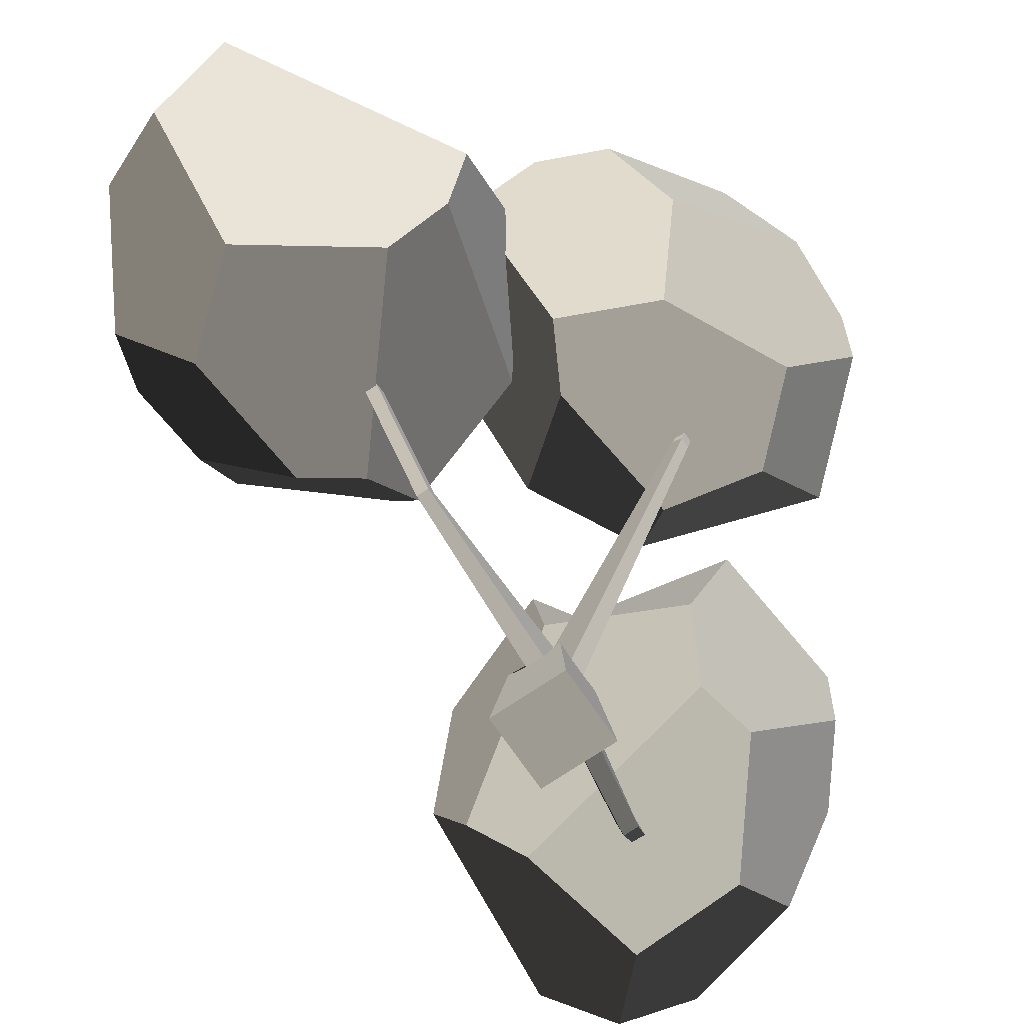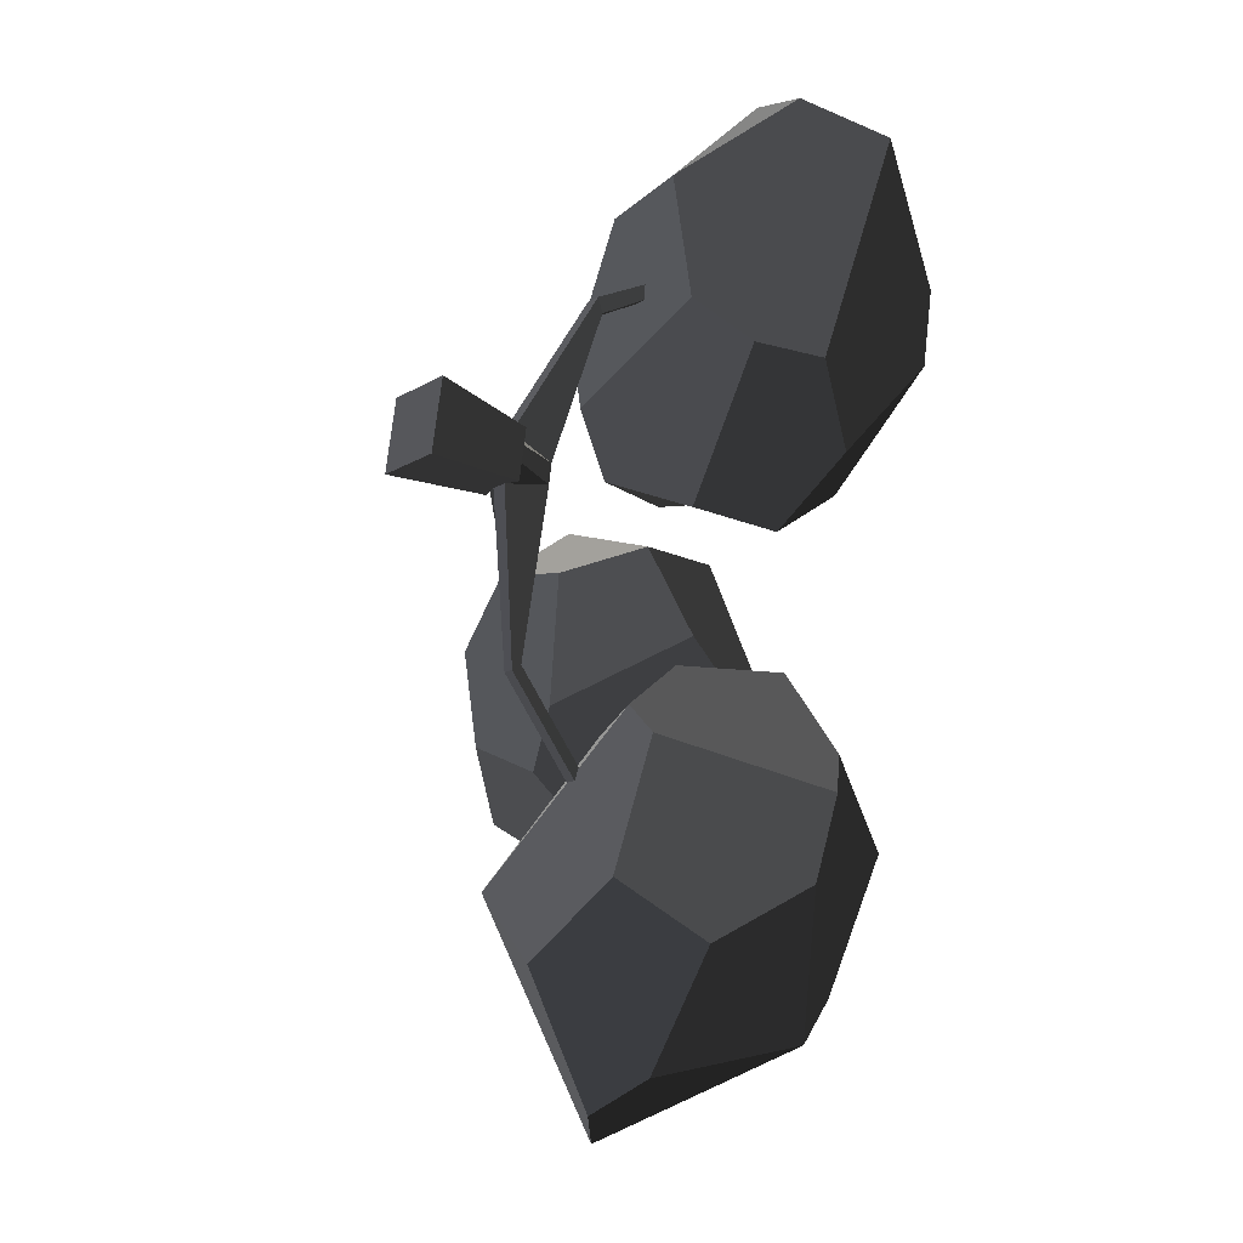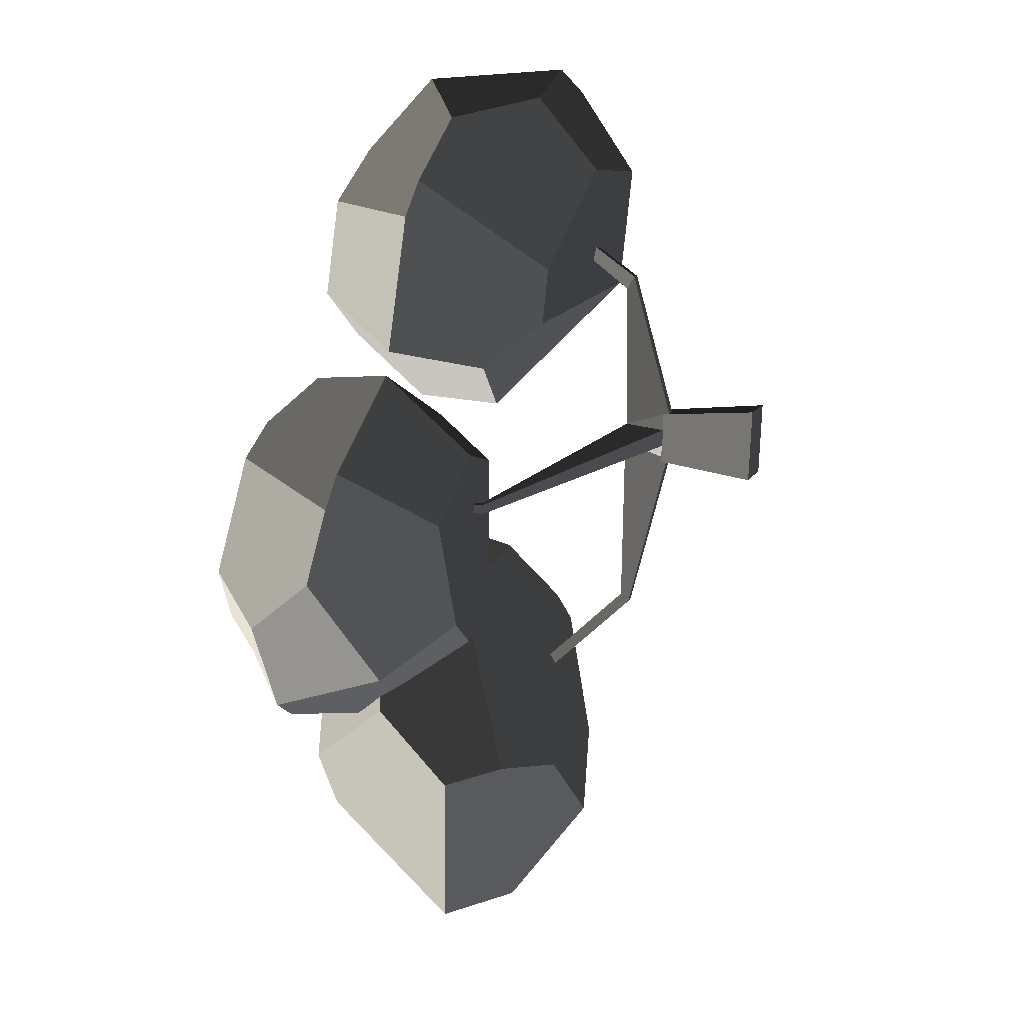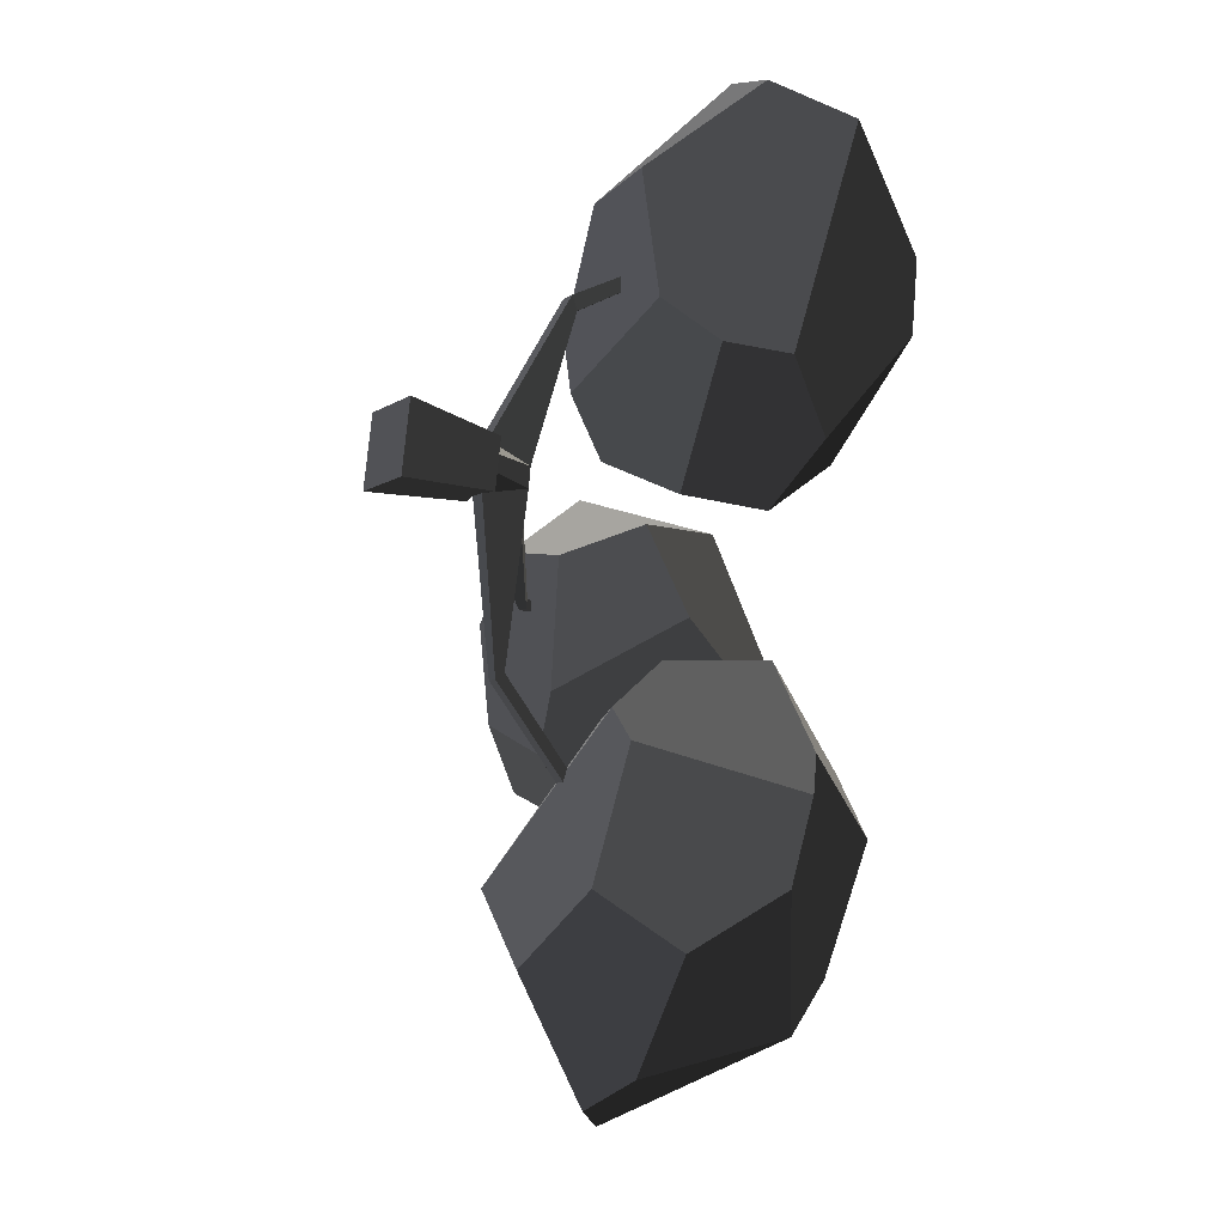
<metadata>
{"format":"obj","ext":"obj","renderer":"f3d","projection":"perspective","resolution":1024,"background":"white","views":[{"elev":-71.5,"azim":44.3,"up":"+Z"},{"elev":-27.3,"azim":-128.3,"up":"+Y"},{"elev":19.4,"azim":105.2,"up":"+Y"},{"elev":-21.2,"azim":-122.6,"up":"+Y"}]}
</metadata>
<code>
v -35.47 11.52 30.81
v -3.524 32.16 26.03
v -13.26 45.1 9.829
v -74.01 44.68 -0.9875
v -83.21 31.61 11.84
v -112.3 89.19 35.26
v -92.38 28.29 27.52
v -83.21 31.61 11.84
v -74.01 44.68 -0.9875
v -71.96 82.3 -4.96
v -96.88 103.3 18.06
v -13.26 45.1 9.829
v -3.524 32.16 26.03
v 6.313 38.19 53.19
v 3.831 79.61 47.97
v -12.32 62.31 8.011
v -2.515 89.42 45.7
v -13.26 45.1 9.829
v -12.32 62.31 8.011
v -41.07 88.07 -0.1013
v -74.01 44.68 -0.9875
v -71.96 82.3 -4.96
v -39.24 11.45 57.3
v -74.9 17.24 50.25
v -76.27 54.9 79.9
v -39.4 30.41 79.14
v -16.68 49.25 81.03
v -18.43 78.53 77.34
v 3.831 79.61 47.97
v 6.313 38.19 53.19
v -76.27 54.9 79.9
v -74.9 17.24 50.25
v -92.38 28.29 27.52
v -112.3 89.19 35.26
v -83.94 74.1 76.32
v -41.07 88.07 -0.1013
v -12.32 62.31 8.011
v -2.515 89.42 45.7
v -41.35 109.6 18.45
v -20.68 105.7 40.58
v -112.3 89.19 35.26
v -96.88 103.3 18.06
v -77.64 113.3 20.35
v -59.94 111.3 59.01
v -83.94 74.1 76.32
v -59.94 111.3 59.01
v -56.74 88.16 79.56
v -83.94 74.1 76.32
v -41.35 109.6 18.45
v -20.68 105.7 40.58
v -59.94 111.3 59.01
v -77.64 113.3 20.35
v -18.43 78.53 77.34
v -16.68 49.25 81.03
v -39.4 30.41 79.14
v -56.74 88.16 79.56
v -76.27 54.9 79.9
v -83.94 74.1 76.32
v -35.47 11.52 30.81
v -83.21 31.61 11.84
v -92.38 28.29 27.52
v -74.9 17.24 50.25
v -39.24 11.45 57.3
v -71.96 82.3 -4.96
v -41.07 88.07 -0.1013
v -41.35 109.6 18.45
v -77.64 113.3 20.35
v -96.88 103.3 18.06
v -2.515 89.42 45.7
v 3.831 79.61 47.97
v -18.43 78.53 77.34
v -20.68 105.7 40.58
v -56.74 88.16 79.56
v -59.94 111.3 59.01
v -35.47 11.52 30.81
v -39.24 11.45 57.3
v -39.4 30.41 79.14
v -3.524 32.16 26.03
v 6.313 38.19 53.19
v -16.68 49.25 81.03
v -21.18 19.42 -54.76
v -23.73 15.79 -26.37
v -28.55 14.71 -27.42
v -33.42 13.85 -27.42
v -38.33 13.22 -26.37
v -41.96 15.76 -54.76
v -27.48 10.65 -14.01
v -28.55 14.71 -27.42
v -23.73 15.79 -26.37
v -27.48 10.65 -14.01
v -23.73 15.79 -26.37
v -22.94 10.91 -26.64
v -26.07 0.5936 -27.5
v -26.42 4.693 -13.93
v -22.08 6.042 -26.64
v -26.07 0.5936 -27.5
v -22.08 6.042 -26.64
v -21.15 1.186 -26.37
v -22.08 6.042 -26.64
v 26.66 -3.963 17.54
v 26.19 -1.258 17.54
v -22.94 10.91 -26.64
v -35.76 -1.389 -26.37
v -30.93 -0.2649 -27.5
v -38.29 -5.016 -54.76
v -26.07 0.5936 -27.5
v -21.15 1.186 -26.37
v -17.52 -1.354 -54.76
v -21.18 19.42 -54.76
v -17.52 -1.354 -54.76
v -21.15 1.186 -26.37
v -22.08 6.042 -26.64
v -22.94 10.91 -26.64
v -23.73 15.79 -26.37
v -36.61 3.48 -26.37
v -37.47 8.348 -26.37
v -32.97 9.683 -14.3
v -31.91 3.724 -14.22
v -31.91 3.724 -14.22
v -32.97 9.683 -14.3
v -27.48 10.65 -14.01
v -26.42 4.693 -13.93
v -22.33 -44.3 -14.98
v -19.09 -43.72 -14.98
v -35.76 -1.389 -26.37
v -36.61 3.48 -26.37
v -31.91 3.724 -14.22
v -35.76 -1.389 -26.37
v -31.91 3.724 -14.22
v -30.93 -0.2649 -27.5
v -31.91 3.724 -14.22
v -22.33 -44.3 -14.98
v -21.96 -46.4 -17.49
v -30.93 -0.2649 -27.5
v -15.8 -81.32 18.04
v -16.3 -78.51 19.69
v -37.47 8.348 -26.37
v -38.33 13.22 -26.37
v -33.42 13.85 -27.42
v -37.47 8.348 -26.37
v -33.42 13.85 -27.42
v -32.97 9.683 -14.3
v -33.42 13.85 -27.42
v -49.21 53.27 -11.93
v -48.52 49.37 -9.95
v -32.97 9.683 -14.3
v -21.18 19.42 -54.76
v -41.96 15.76 -54.76
v -38.29 -5.016 -54.76
v -17.52 -1.354 -54.76
v -18.71 -45.83 -17.49
v -12.56 -80.75 18.04
v -13.05 -77.94 19.69
v -19.09 -43.72 -14.98
v -26.07 0.5936 -27.5
v -26.42 4.693 -13.93
v -30.93 -0.2649 -27.5
v -21.96 -46.4 -17.49
v -18.71 -45.83 -17.49
v -26.07 0.5936 -27.5
v -15.8 -81.32 18.04
v -16.3 -78.51 19.69
v -13.05 -77.94 19.69
v -12.56 -80.75 18.04
v -19.09 -43.72 -14.98
v -13.05 -77.94 19.69
v -16.3 -78.51 19.69
v -22.33 -44.3 -14.98
v -21.96 -46.4 -17.49
v -15.8 -81.32 18.04
v -12.56 -80.75 18.04
v -18.71 -45.83 -17.49
v -44.84 54.04 -11.93
v -56.24 74.41 23.38
v -59.04 73.92 23.38
v -49.21 53.27 -11.93
v -32.97 9.683 -14.3
v -48.52 49.37 -9.95
v -44.15 50.14 -9.95
v -27.48 10.65 -14.01
v -28.55 14.71 -27.42
v -44.84 54.04 -11.93
v -49.21 53.27 -11.93
v -33.42 13.85 -27.42
v -27.48 10.65 -14.01
v -44.15 50.14 -9.95
v -44.84 54.04 -11.93
v -28.55 14.71 -27.42
v -58.62 71.58 24.93
v -59.04 73.92 23.38
v -56.24 74.41 23.38
v -55.83 72.07 24.93
v -44.15 50.14 -9.95
v -55.83 72.07 24.93
v -56.24 74.41 23.38
v -44.84 54.04 -11.93
v -48.52 49.37 -9.95
v -58.62 71.58 24.93
v -55.83 72.07 24.93
v -44.15 50.14 -9.95
v -49.21 53.27 -11.93
v -59.04 73.92 23.38
v -58.62 71.58 24.93
v -48.52 49.37 -9.95
v 26.19 -1.258 17.54
v 32.64 -0.5392 35.86
v 30.81 -0.7713 36.52
v 23.6 -1.583 18.6
v -22.94 10.91 -26.64
v 26.19 -1.258 17.54
v 23.6 -1.583 18.6
v -27.48 10.65 -14.01
v -27.48 10.65 -14.01
v 23.6 -1.583 18.6
v 24.14 -4.56 18.64
v -26.42 4.693 -13.93
v -26.42 4.693 -13.93
v 24.14 -4.56 18.64
v 26.66 -3.963 17.54
v -22.08 6.042 -26.64
v 31.18 -2.856 36.55
v 30.81 -0.7713 36.52
v 32.64 -0.5392 35.86
v 32.98 -2.432 35.86
v 26.66 -3.963 17.54
v 32.98 -2.432 35.86
v 32.64 -0.5392 35.86
v 26.19 -1.258 17.54
v 23.6 -1.583 18.6
v 30.81 -0.7713 36.52
v 31.18 -2.856 36.55
v 24.14 -4.56 18.64
v 24.14 -4.56 18.64
v 31.18 -2.856 36.55
v 32.98 -2.432 35.86
v 26.66 -3.963 17.54
v -35.76 -1.389 -26.37
v -38.29 -5.016 -54.76
v -41.96 15.76 -54.76
v -36.61 3.48 -26.37
v -37.47 8.348 -26.37
v -38.33 13.22 -26.37
v 12.35 -91.14 -0.9875
v 27.8 -87.05 11.84
v 4.138 -40.98 30.81
v -34.46 -52.42 9.829
v -33.6 -36.25 26.03
v 13.06 -149.9 35.26
v 36.96 -90.39 27.52
v 27.8 -87.05 11.84
v 12.35 -91.14 -0.9875
v -7.847 -150.8 18.06
v -13.41 -118.6 -4.96
v -69.74 -67.87 47.97
v -71.18 -79.46 45.7
v -46.24 -65 8.011
v -45.01 -34.54 53.19
v -34.46 -52.42 9.829
v -33.6 -36.25 26.03
v -13.41 -118.6 -4.96
v 12.35 -91.14 -0.9875
v -34.46 -52.42 9.829
v -40.78 -103.2 -0.1013
v -46.24 -65 8.011
v -34.51 -57.79 81.03
v -51.99 -81.35 77.34
v -69.74 -67.87 47.97
v -45.01 -34.54 53.19
v 36.96 -90.39 27.52
v 13.06 -149.9 35.26
v 1.046 -120.1 76.32
v 7.504 -100.4 79.9
v 30.67 -70.7 50.25
v -67.73 -103.6 40.58
v -54.4 -119.9 18.45
v -40.78 -103.2 -0.1013
v -71.18 -79.46 45.7
v -46.24 -65 8.011
v 13.06 -149.9 35.26
v -7.847 -150.8 18.06
v -28.97 -146 20.35
v -41.26 -133.1 59.01
v 1.046 -120.1 76.32
v -28.83 -113.4 79.56
v -54.4 -119.9 18.45
v -67.73 -103.6 40.58
v -41.26 -133.1 59.01
v -28.97 -146 20.35
v -4.999 -57.97 79.14
v 7.504 -100.4 79.9
v 1.046 -120.1 76.32
v -28.83 -113.4 79.56
v -34.51 -57.79 81.03
v -51.99 -81.35 77.34
v 27.8 -87.05 11.84
v 36.96 -90.39 27.52
v 30.67 -70.7 50.25
v 23.46 -63.19 43.92
v 4.138 -40.98 30.81
v 27.71 -67.27 51.13
v 23.46 -63.19 43.92
v 5.784 -42.3 45.66
v 4.138 -40.98 30.81
v -28.97 -146 20.35
v -7.847 -150.8 18.06
v -13.41 -118.6 -4.96
v -40.78 -103.2 -0.1013
v -54.4 -119.9 18.45
v -28.83 -113.4 79.56
v -41.26 -133.1 59.01
v -67.73 -103.6 40.58
v -51.99 -81.35 77.34
v -71.18 -79.46 45.7
v -69.74 -67.87 47.97
v 27.52 34.59 68.42
v 33.21 21.18 83
v 5.553 -25.98 92.74
v -2.946 18.98 64.11
v -8.771 -27.27 81.19
v 35.8 -41.31 96.31
v 40.99 -70.2 75.6
v 23.02 -75.85 60.11
v 5.553 -25.98 92.74
v 19.6 -72.03 60.73
v 1.802 -49.73 66.83
v -8.771 -27.27 81.19
v -2.229 -47.7 64.68
v -15.49 -32.92 67.08
v 27.52 34.59 68.42
v 36.64 39.55 43.97
v 67.81 18.97 48.67
v 72.6 9.613 50.71
v 47.06 14.16 84.64
v 33.21 21.18 83
v 47.06 14.16 84.64
v 54.2 -19.83 91.94
v 35.8 -41.31 96.31
v 33.21 21.18 83
v 5.553 -25.98 92.74
v -4.704 16.07 40.28
v -16.23 -14.33 46.62
v 12.51 -32.34 19.93
v 10.01 7.417 20.62
v 34.91 16.65 18.92
v 56.95 2.103 22.25
v 67.81 18.97 48.67
v 36.64 39.55 43.97
v -15.49 -32.92 67.08
v -2.229 -47.7 64.68
v 5.784 -42.3 45.66
v 12.51 -32.34 19.93
v 24.01 -46.96 23.16
v 23.46 -63.19 43.92
v -16.23 -14.33 46.62
v 77.11 -11.88 55.33
v 70.85 -29.74 75.24
v 54.2 -19.83 91.94
v 47.06 14.16 84.64
v 72.6 9.613 50.71
v 63.82 -44.99 38.74
v 47.22 -32.09 20.24
v 24.01 -46.96 23.16
v 23.46 -63.19 43.92
v 57.4 -59.69 73.53
v 27.71 -67.27 51.13
v 23.07 -74.38 58.23
v 23.02 -75.85 60.11
v 40.99 -70.2 75.6
v 70.85 -29.74 75.24
v 77.11 -11.88 55.33
v 63.82 -44.99 38.74
v 57.4 -59.69 73.53
v 47.22 -32.09 20.24
v 56.95 2.103 22.25
v 34.91 16.65 18.92
v 24.01 -46.96 23.16
v 10.01 7.417 20.62
v 12.51 -32.34 19.93
v -8.771 -27.27 81.19
v -15.49 -32.92 67.08
v -16.23 -14.33 46.62
v -2.946 18.98 64.11
v -4.704 16.07 40.28
v 54.2 -19.83 91.94
v 70.85 -29.74 75.24
v 57.4 -59.69 73.53
v 40.99 -70.2 75.6
v 35.8 -41.31 96.31
v 47.22 -32.09 20.24
v 63.82 -44.99 38.74
v 77.11 -11.88 55.33
v 56.95 2.103 22.25
v 72.6 9.613 50.71
v 67.81 18.97 48.67
v 10.01 7.417 20.62
v 34.91 16.65 18.92
v 36.64 39.55 43.97
v -4.704 16.07 40.28
v 36.64 39.55 43.97
v -2.946 18.98 64.11
v -4.704 16.07 40.28
v 36.64 39.55 43.97
v 27.52 34.59 68.42
v -2.946 18.98 64.11
v -45.01 -34.54 53.19
v -33.6 -36.25 26.03
v 4.138 -40.98 30.81
v 4.138 -40.98 30.81
v 5.784 -42.3 45.66
v -45.01 -34.54 53.19
v -2.229 -47.7 64.68
v -34.51 -57.79 81.03
v 1.802 -49.73 66.83
v -4.999 -57.97 79.14
v 27.71 -67.27 51.13
v 30.67 -70.7 50.25
v 7.504 -100.4 79.9
v 23.07 -74.38 58.23
v 19.6 -72.03 60.73
v 1.802 -49.73 66.83
v -4.999 -57.97 79.14
v 19.6 -72.03 60.73
v 23.02 -75.85 60.11
v 23.07 -74.38 58.23
g Asian_cherry_tree_(6)_597_39
f 1 3 2
f 3 1 4
f 4 1 5
f 6 8 7
f 8 6 9
f 9 6 10
f 10 6 11
f 12 14 13
f 14 12 15
f 15 12 16
f 15 16 17
f 18 20 19
f 20 18 21
f 20 21 22
f 23 25 24
f 23 26 25
f 27 29 28
f 27 30 29
f 31 33 32
f 33 31 34
f 34 31 35
f 36 38 37
f 38 36 39
f 38 39 40
f 41 43 42
f 43 41 44
f 44 41 45
f 46 48 47
f 49 51 50
f 49 52 51
f 53 55 54
f 55 53 56
f 55 56 57
f 57 56 58
f 59 61 60
f 61 59 62
f 62 59 63
f 64 66 65
f 66 64 67
f 67 64 68
f 69 71 70
f 71 69 72
f 71 72 73
f 73 72 74
f 75 77 76
f 77 75 78
f 77 78 79
f 77 79 80
f 81 83 82
f 83 81 84
f 81 85 84
f 85 81 86
f 87 89 88
f 90 92 91
f 93 95 94
f 96 98 97
f 99 101 100
f 99 102 101
f 103 105 104
f 105 106 104
f 105 107 106
f 107 105 108
f 109 111 110
f 111 109 112
f 112 109 113
f 113 109 114
f 115 117 116
f 115 118 117
f 119 121 120
f 119 122 121
f 122 119 123
f 122 123 124
f 125 127 126
f 128 130 129
f 131 133 132
f 131 134 133
f 132 133 135
f 132 135 136
f 137 139 138
f 140 142 141
f 143 145 144
f 143 146 145
f 147 149 148
f 147 150 149
f 151 153 152
f 151 154 153
f 155 154 151
f 155 156 154
f 157 159 158
f 157 160 159
f 161 163 162
f 161 164 163
f 165 167 166
f 165 168 167
f 169 171 170
f 169 172 171
f 173 175 174
f 173 176 175
f 177 179 178
f 177 180 179
f 181 183 182
f 181 184 183
f 185 187 186
f 185 188 187
f 189 191 190
f 189 192 191
f 193 195 194
f 193 196 195
f 197 199 198
f 197 200 199
f 201 203 202
f 201 204 203
f 205 207 206
f 205 208 207
f 209 211 210
f 209 212 211
f 213 215 214
f 213 216 215
f 217 219 218
f 217 220 219
f 221 223 222
f 221 224 223
f 225 227 226
f 225 228 227
f 229 231 230
f 229 232 231
f 233 235 234
f 233 236 235
f 237 239 238
f 239 237 240
f 239 240 241
f 239 241 242
f 243 245 244
f 245 243 246
f 245 246 247
f 248 250 249
f 250 248 251
f 251 248 252
f 251 252 253
f 254 256 255
f 256 254 257
f 256 257 258
f 258 257 259
f 260 262 261
f 262 260 263
f 262 263 264
f 265 267 266
f 265 268 267
f 269 271 270
f 271 269 272
f 272 269 273
f 274 276 275
f 276 274 277
f 276 277 278
f 279 281 280
f 281 279 282
f 282 279 283
f 282 283 284
f 285 287 286
f 285 288 287
f 289 291 290
f 291 289 292
f 292 289 293
f 292 293 294
f 295 297 296
f 297 295 298
f 298 295 299
f 297 298 300
f 301 303 302
f 304 306 305
f 306 304 307
f 307 304 308
f 309 311 310
f 311 309 312
f 311 312 313
f 313 312 314
f 315 317 316
f 317 315 318
f 317 318 319
f 320 322 321
f 322 320 323
f 322 323 324
f 324 323 325
f 325 323 326
f 325 326 327
f 327 326 328
f 329 331 330
f 331 329 332
f 332 329 333
f 333 329 334
f 335 337 336
f 337 335 338
f 337 338 339
f 340 342 341
f 340 343 342
f 344 346 345
f 344 347 346
f 348 350 349
f 351 350 348
f 352 350 351
f 350 352 353
f 351 348 354
f 355 357 356
f 357 355 358
f 358 355 359
f 360 362 361
f 362 360 363
f 363 360 364
f 363 364 365
f 365 364 366
f 366 364 367
f 367 364 368
f 369 371 370
f 369 372 371
f 373 375 374
f 375 373 376
f 375 376 377
f 377 376 378
f 379 381 380
f 381 379 382
f 381 382 383
f 384 386 385
f 386 384 387
f 387 384 388
f 389 391 390
f 391 389 392
f 391 392 393
f 393 392 394
f 395 397 396
f 397 395 398
f 399 401 400
f 402 404 403
f 405 407 406
f 408 410 409
f 409 410 411
f 411 410 412
f 411 412 413
f 413 412 414
f 415 417 416
f 417 415 418
f 417 418 419
f 417 419 420
f 417 420 421
f 422 424 423

</code>
